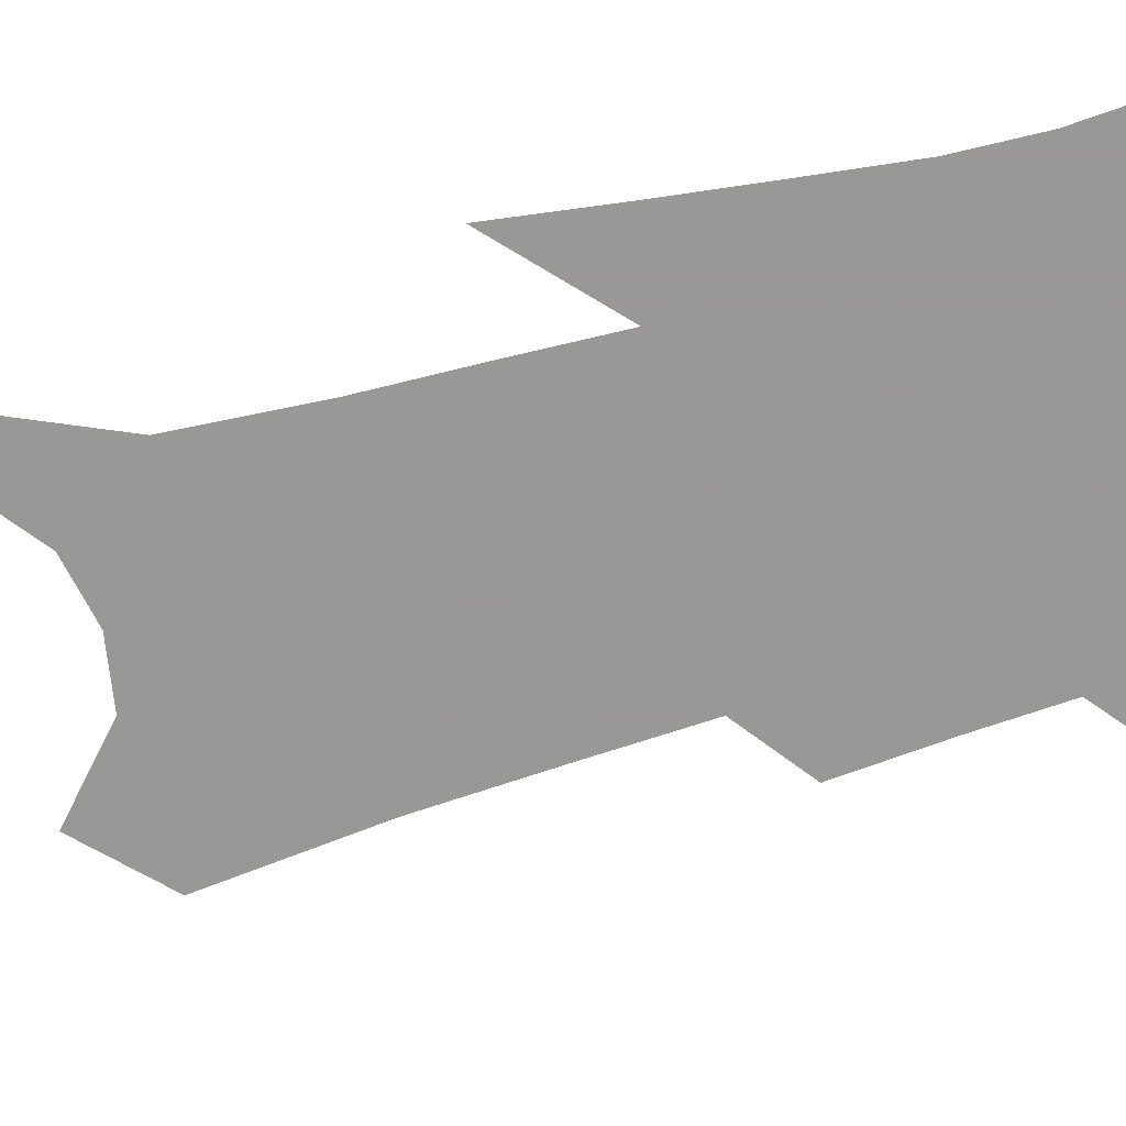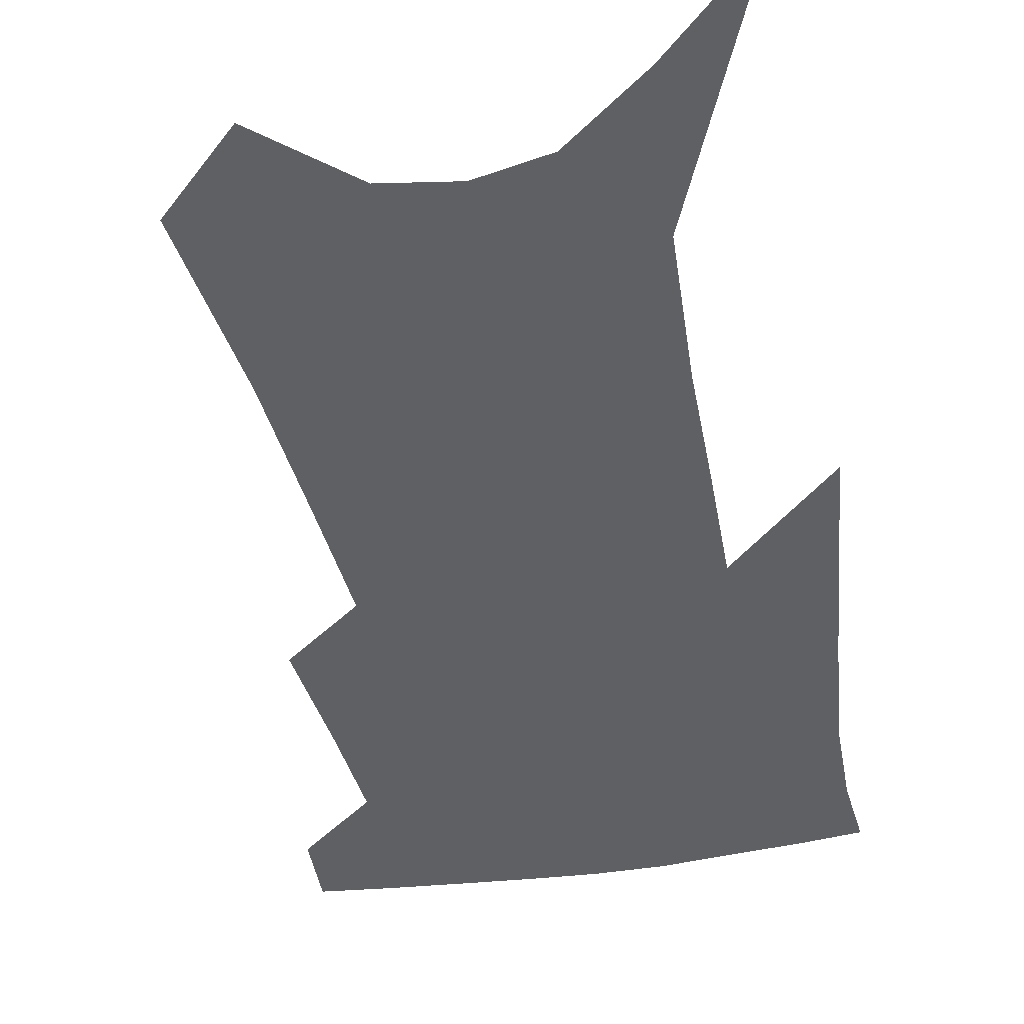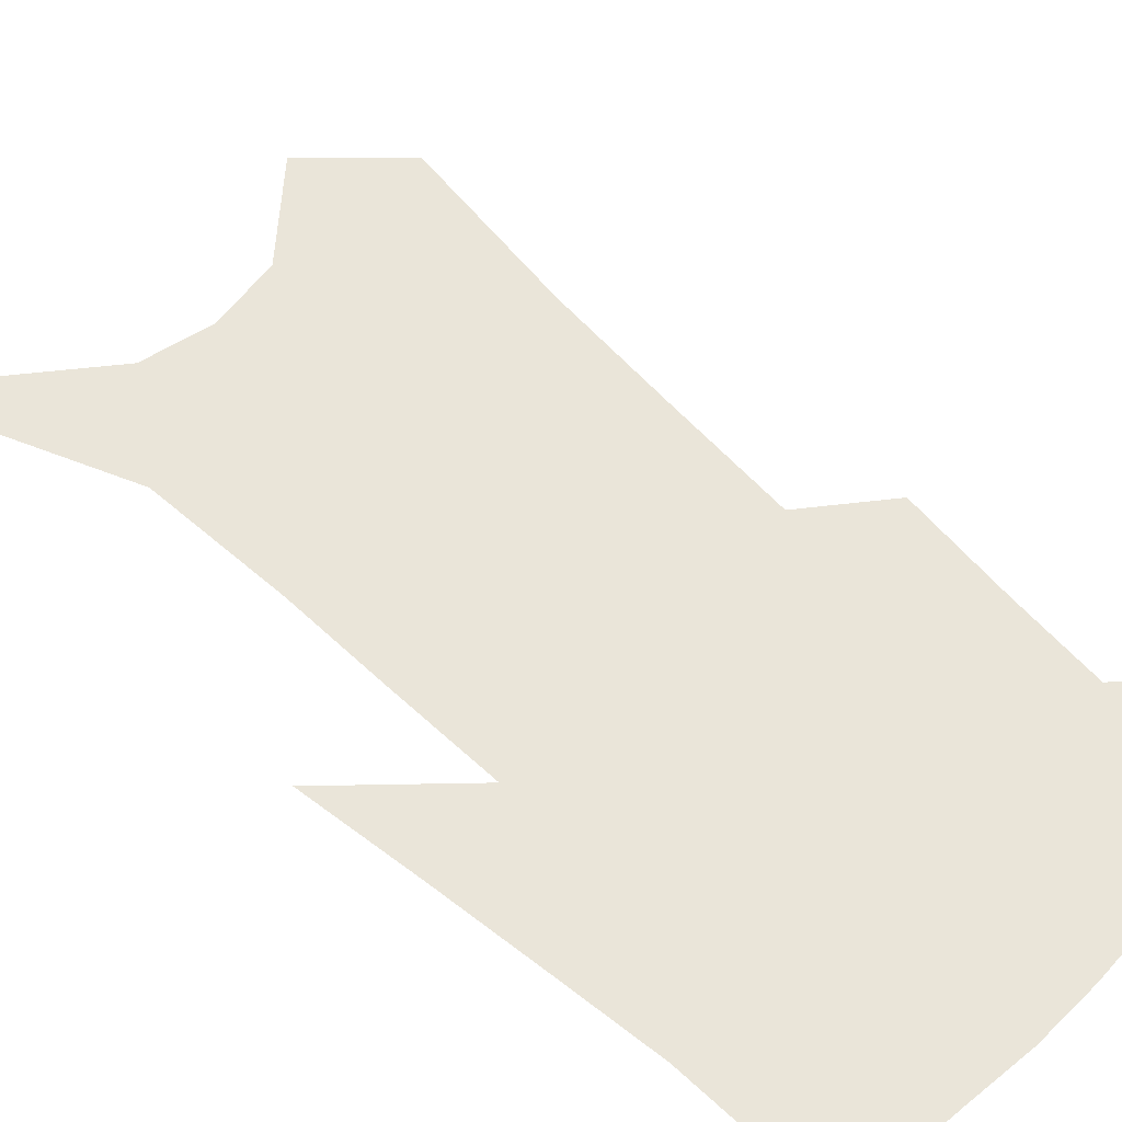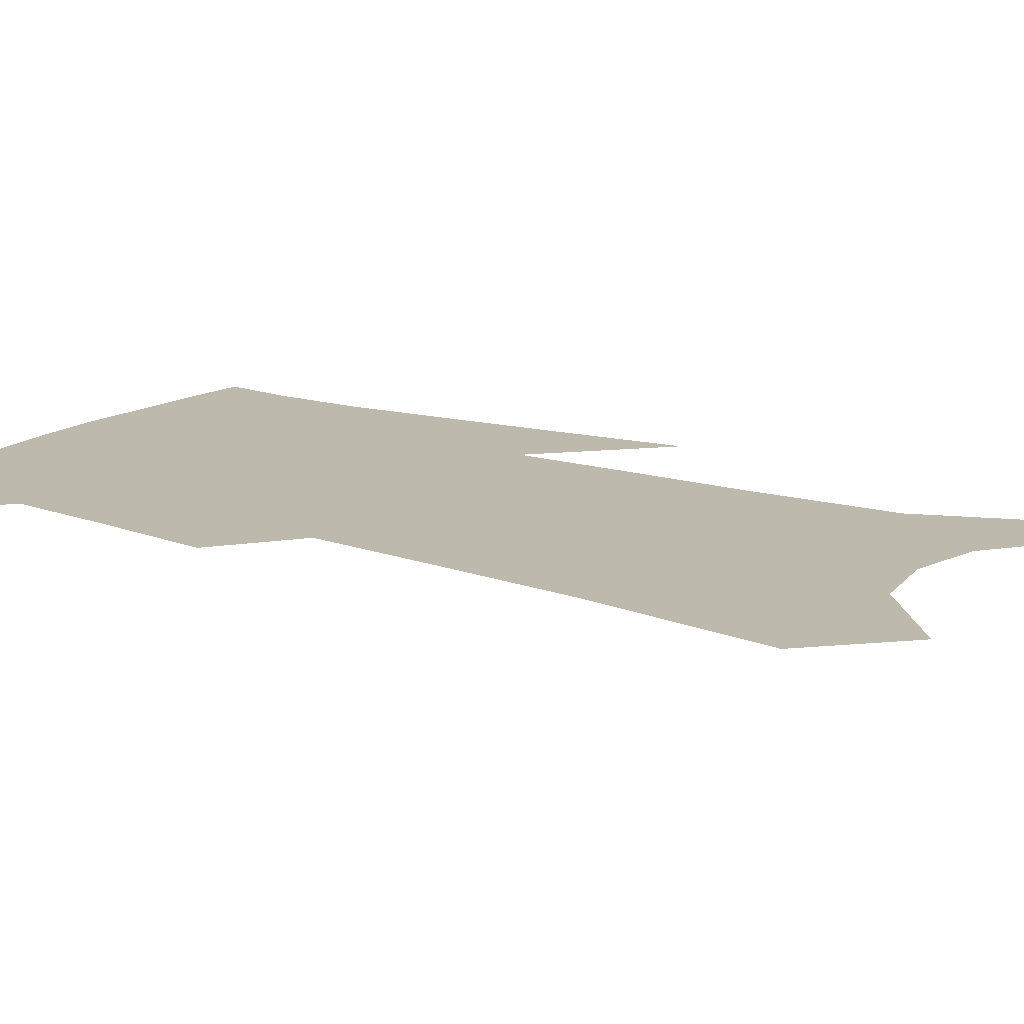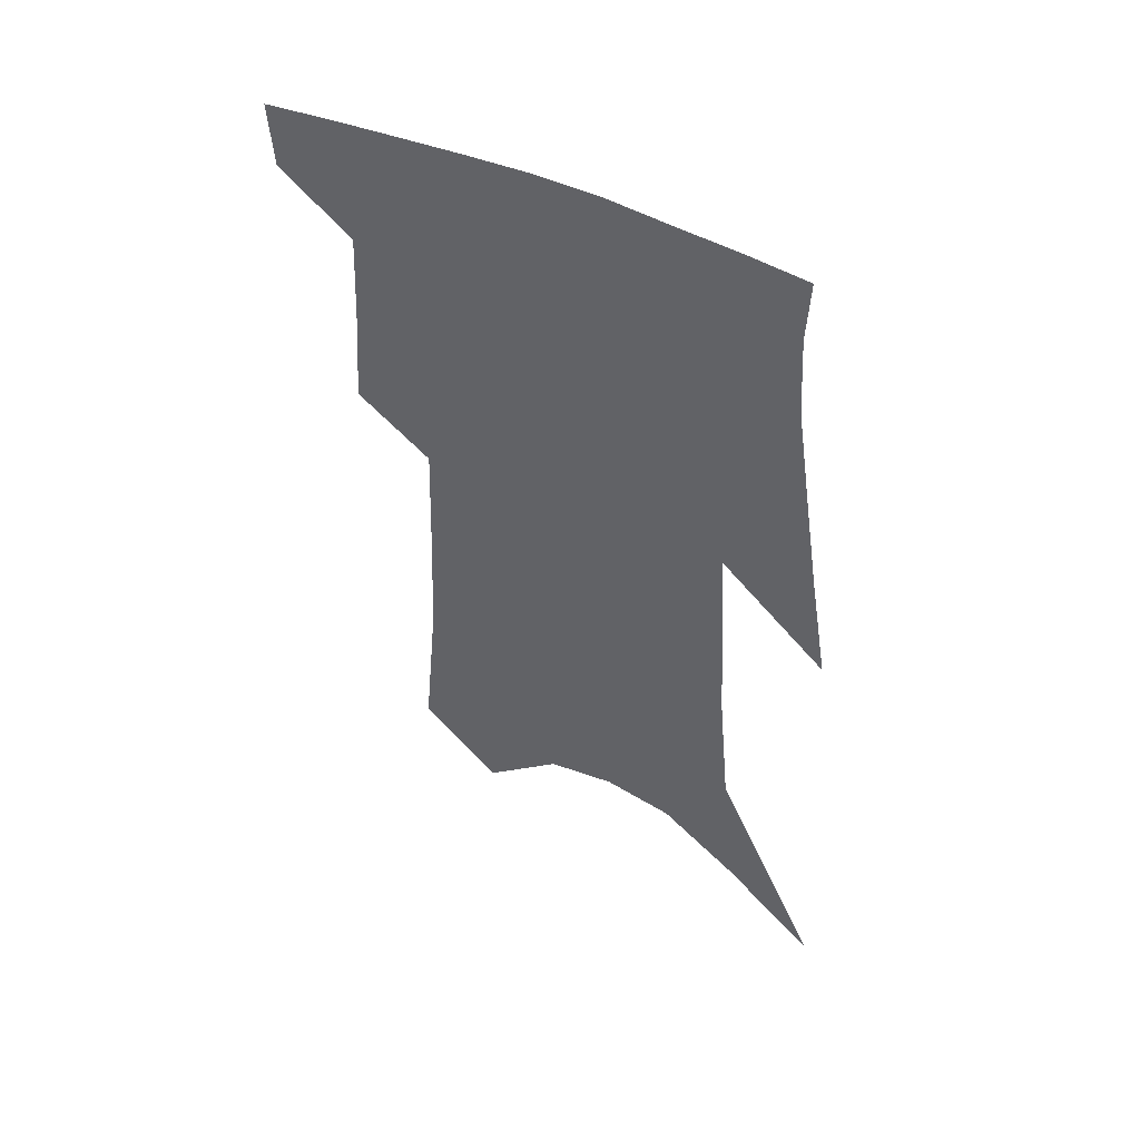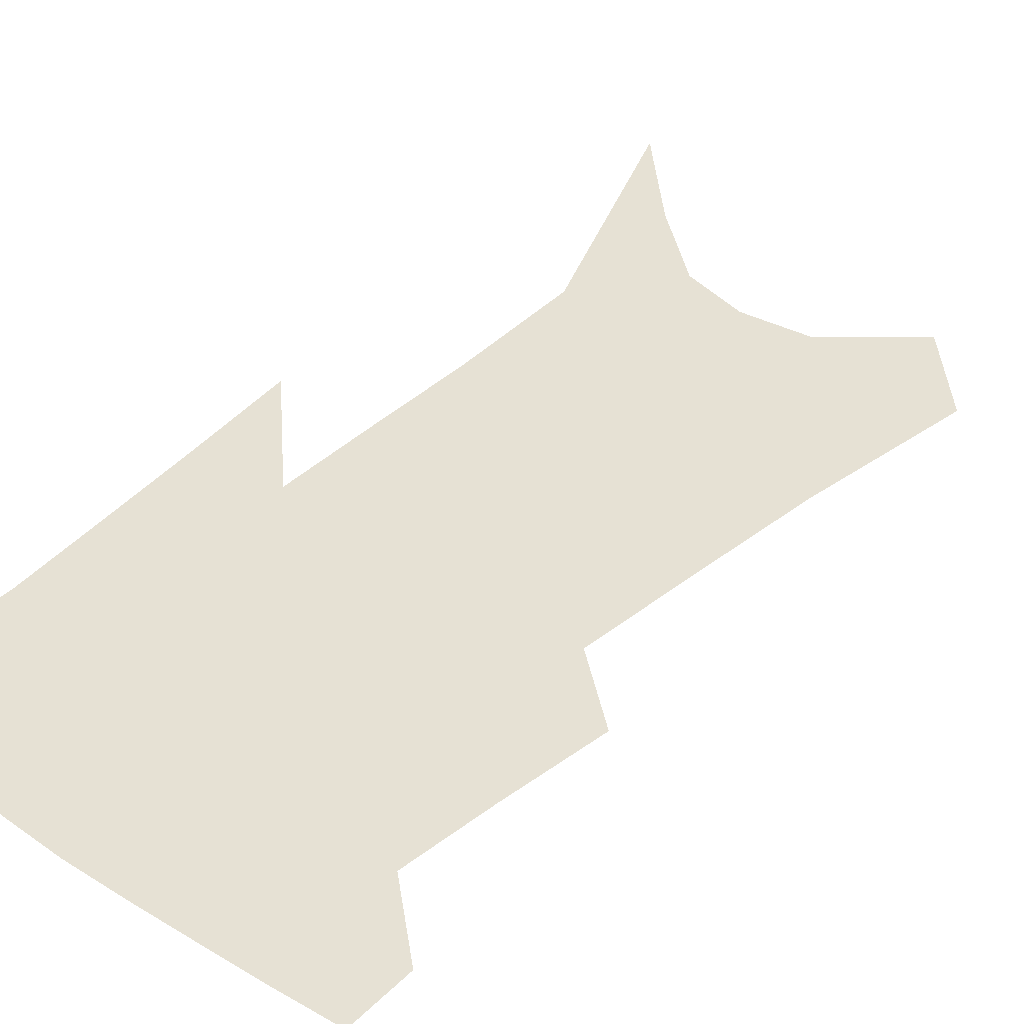
<metadata>
{"format":"obj","ext":"obj","renderer":"f3d","projection":"perspective","resolution":1024,"background":"white","views":[{"elev":-68.4,"azim":106.9,"up":"+Z"},{"elev":-43.7,"azim":13.3,"up":"+Z"},{"elev":57.8,"azim":137.2,"up":"+Z"},{"elev":15.3,"azim":-53.9,"up":"+Z"},{"elev":52.0,"azim":28.1,"up":"+Y"},{"elev":39.3,"azim":-136.2,"up":"+Z"}]}
</metadata>
<code>
v 488.4 381 0
v 486.8 403.4 0
v 508.6 293.5 0
v 511.1 330.4 0
v 512.6 362.3 0
v 510.9 385.1 0
v 508.1 406.5 0
v 525.1 129 0
v 530.4 188.6 0
v 532.2 234 0
v 533.5 275.5 0
v 533.6 309.6 0
v 534.6 341.4 0
v 533.9 366.2 0
v 531.9 387.8 0
v 529.4 409.2 0
v 551.7 104.7 0
v 555.7 169.2 0
v 555 209.1 0
v 556.1 254 0
v 555.3 286.4 0
v 555.9 320.3 0
v 555.9 347.1 0
v 555.4 370 0
v 553.4 390.5 0
v 550.9 411.7 0
v 577.8 129.7 0
v 577.9 181 0
v 577 221.6 0
v 576.3 258 0
v 575.4 290.3 0
v 575.7 323.6 0
v 575.6 349.1 0
v 575.7 372.1 0
v 574.8 392.3 0
v 572.2 413.9 0
v 600.6 134.4 0
v 599.1 182.4 0
v 597.6 222.3 0
v 596.5 262.5 0
v 595.6 297 0
v 595.1 325.6 0
v 595.1 351 0
v 595.4 373.5 0
v 595.4 393.3 0
v 593.6 414.8 0
v 623.7 130.5 0
v 621.8 172.8 0
v 618 223.8 0
v 616.9 258.5 0
v 616.3 290 0
v 614.9 321.2 0
v 613.8 351.5 0
v 614.7 372.7 0
v 615.5 393.7 0
v 616.2 413.8 0
v 651 110.6 0
v 645.4 162.7 0
v 641.2 210.3 0
v 639.4 246.9 0
v 637.2 283.9 0
v 635.2 316.6 0
v 634 345.4 0
v 634.7 369.7 0
v 635.1 393.1 0
v 636.7 413 0
v 682.6 82.28 0
v 673.5 251.6 0
v 667 291.9 0
v 661.7 327.9 0
v 656.7 362.1 0
v 655 390.1 0
v 656 411.7 0
v 691 451 0
f 5 6 1
f 1 6 2
f 6 7 2
f 11 12 3
f 3 12 4
f 12 13 4
f 4 13 5
f 13 14 5
f 5 14 6
f 14 15 6
f 6 15 7
f 15 16 7
f 17 18 8
f 8 18 9
f 18 19 9
f 9 19 10
f 19 20 10
f 10 20 11
f 20 21 11
f 11 21 12
f 21 22 12
f 12 22 13
f 22 23 13
f 13 23 14
f 23 24 14
f 14 24 15
f 24 25 15
f 15 25 16
f 25 26 16
f 17 27 18
f 27 28 18
f 18 28 19
f 28 29 19
f 19 29 20
f 29 30 20
f 20 30 21
f 30 31 21
f 21 31 22
f 31 32 22
f 22 32 23
f 32 33 23
f 23 33 24
f 33 34 24
f 24 34 25
f 34 35 25
f 25 35 26
f 35 36 26
f 27 37 28
f 37 38 28
f 28 38 29
f 38 39 29
f 29 39 30
f 39 40 30
f 30 40 31
f 40 41 31
f 31 41 32
f 41 42 32
f 32 42 33
f 42 43 33
f 33 43 34
f 43 44 34
f 34 44 35
f 44 45 35
f 35 45 36
f 45 46 36
f 37 47 38
f 47 48 38
f 38 48 39
f 48 49 39
f 39 49 40
f 49 50 40
f 40 50 41
f 50 51 41
f 41 51 42
f 51 52 42
f 42 52 43
f 52 53 43
f 43 53 44
f 53 54 44
f 44 54 45
f 54 55 45
f 45 55 46
f 55 56 46
f 47 57 48
f 57 58 48
f 48 58 49
f 58 59 49
f 49 59 50
f 59 60 50
f 50 60 51
f 60 61 51
f 51 61 52
f 61 62 52
f 52 62 53
f 62 63 53
f 53 63 54
f 63 64 54
f 54 64 55
f 64 65 55
f 55 65 56
f 65 66 56
f 57 67 58
f 61 68 62
f 68 69 62
f 62 69 63
f 69 70 63
f 63 70 64
f 70 71 64
f 64 71 65
f 71 72 65
f 65 72 66
f 72 73 66

</code>
